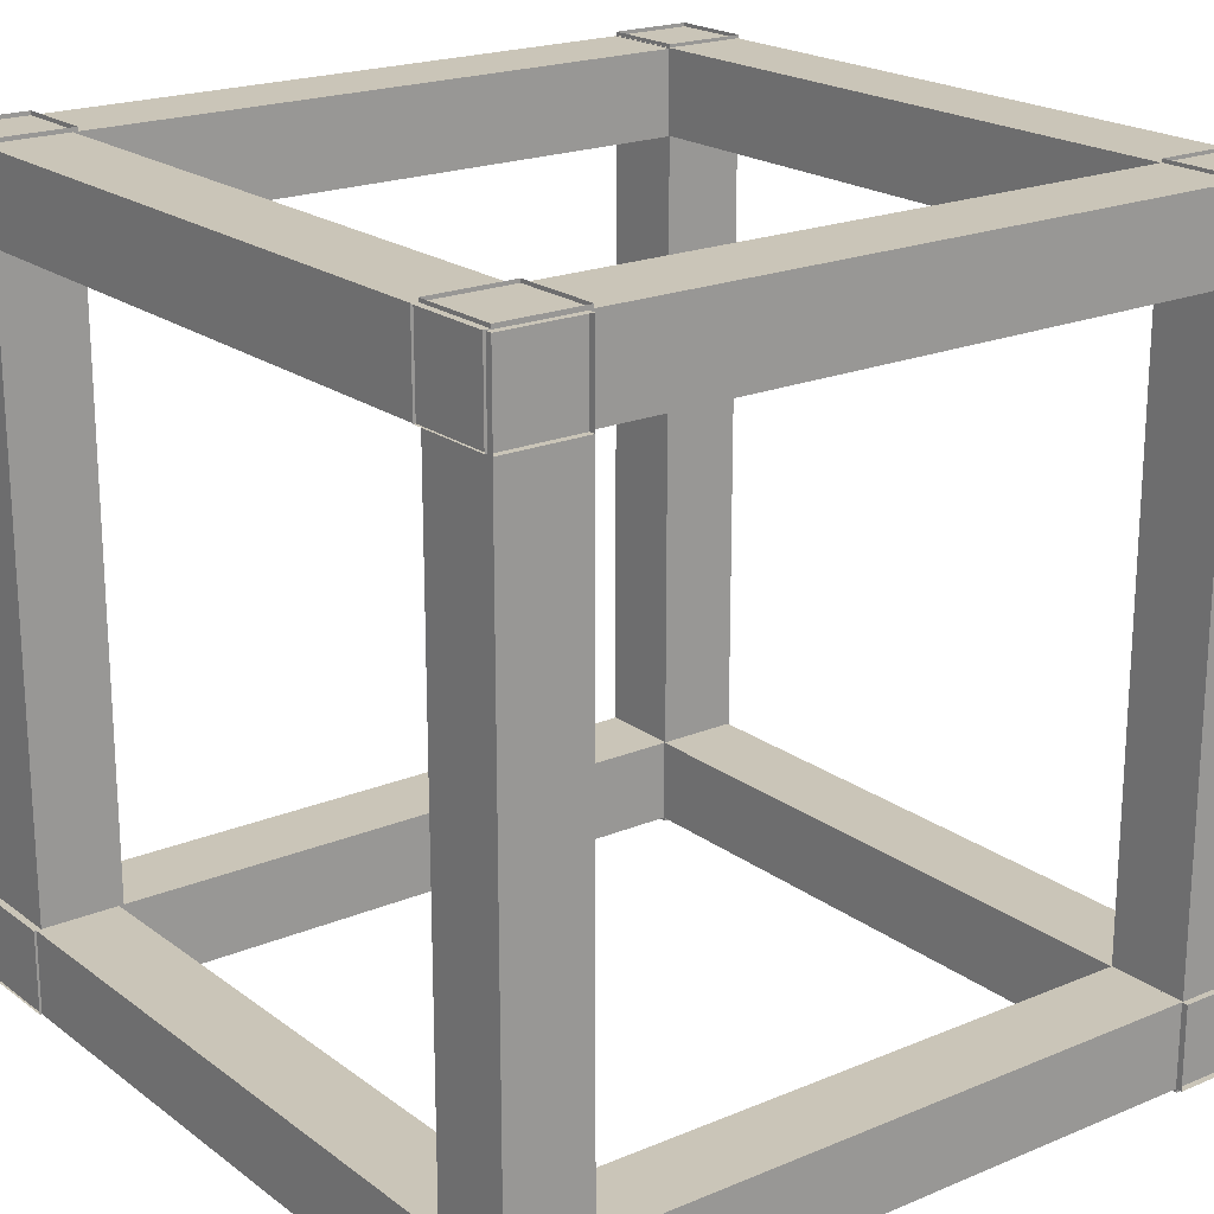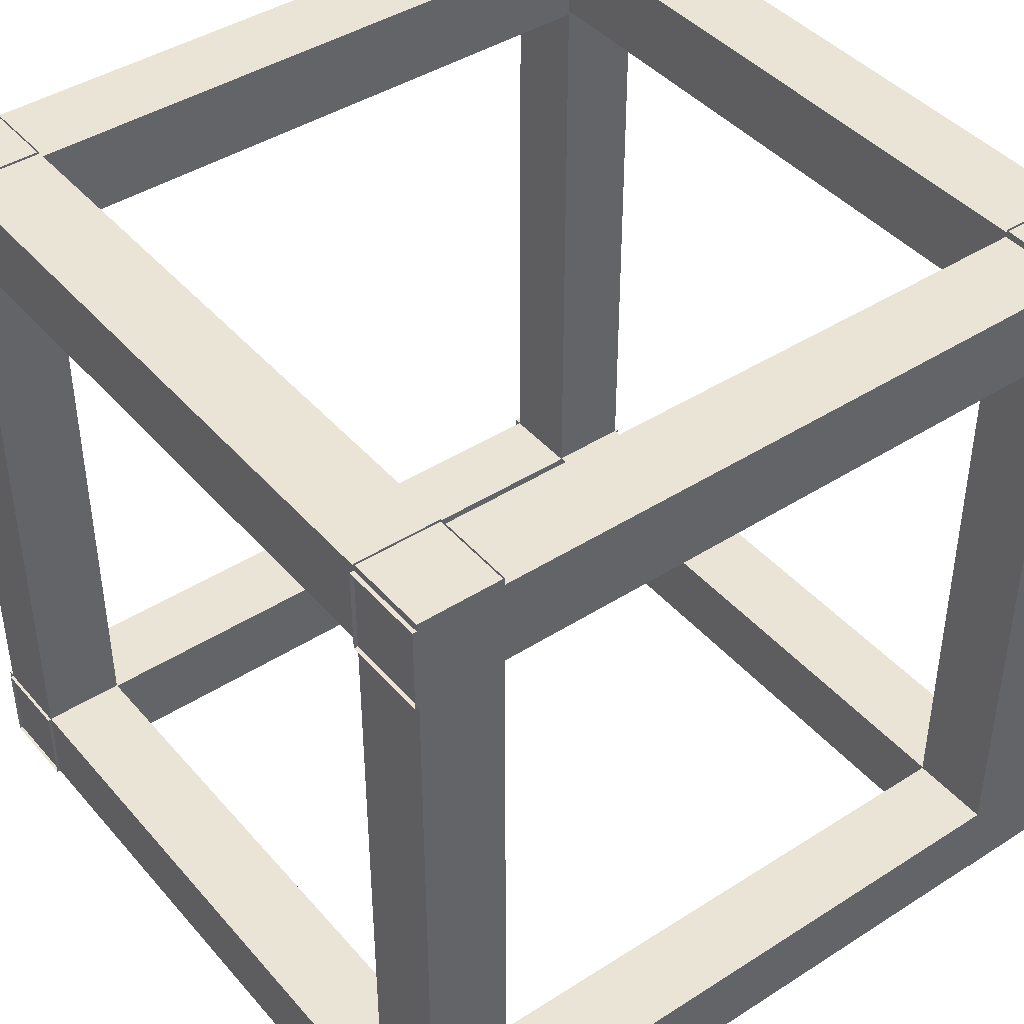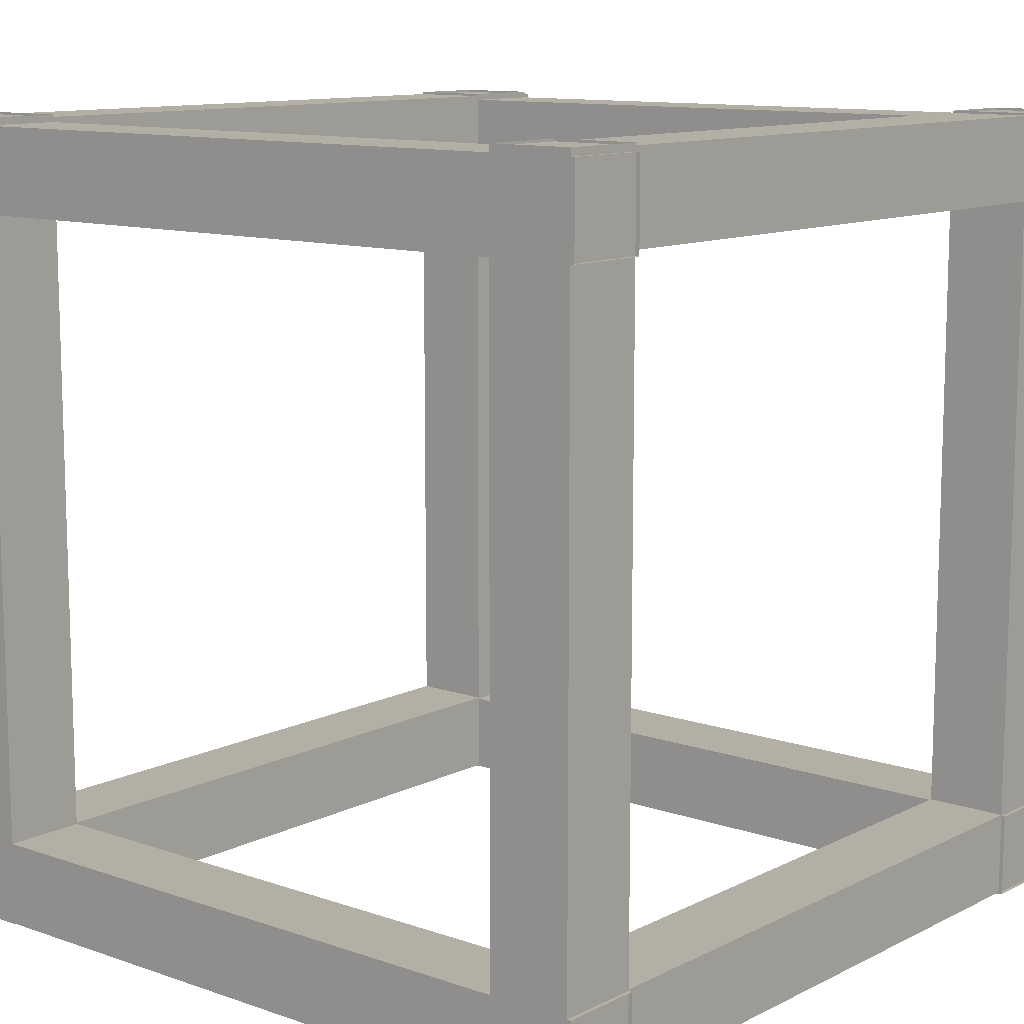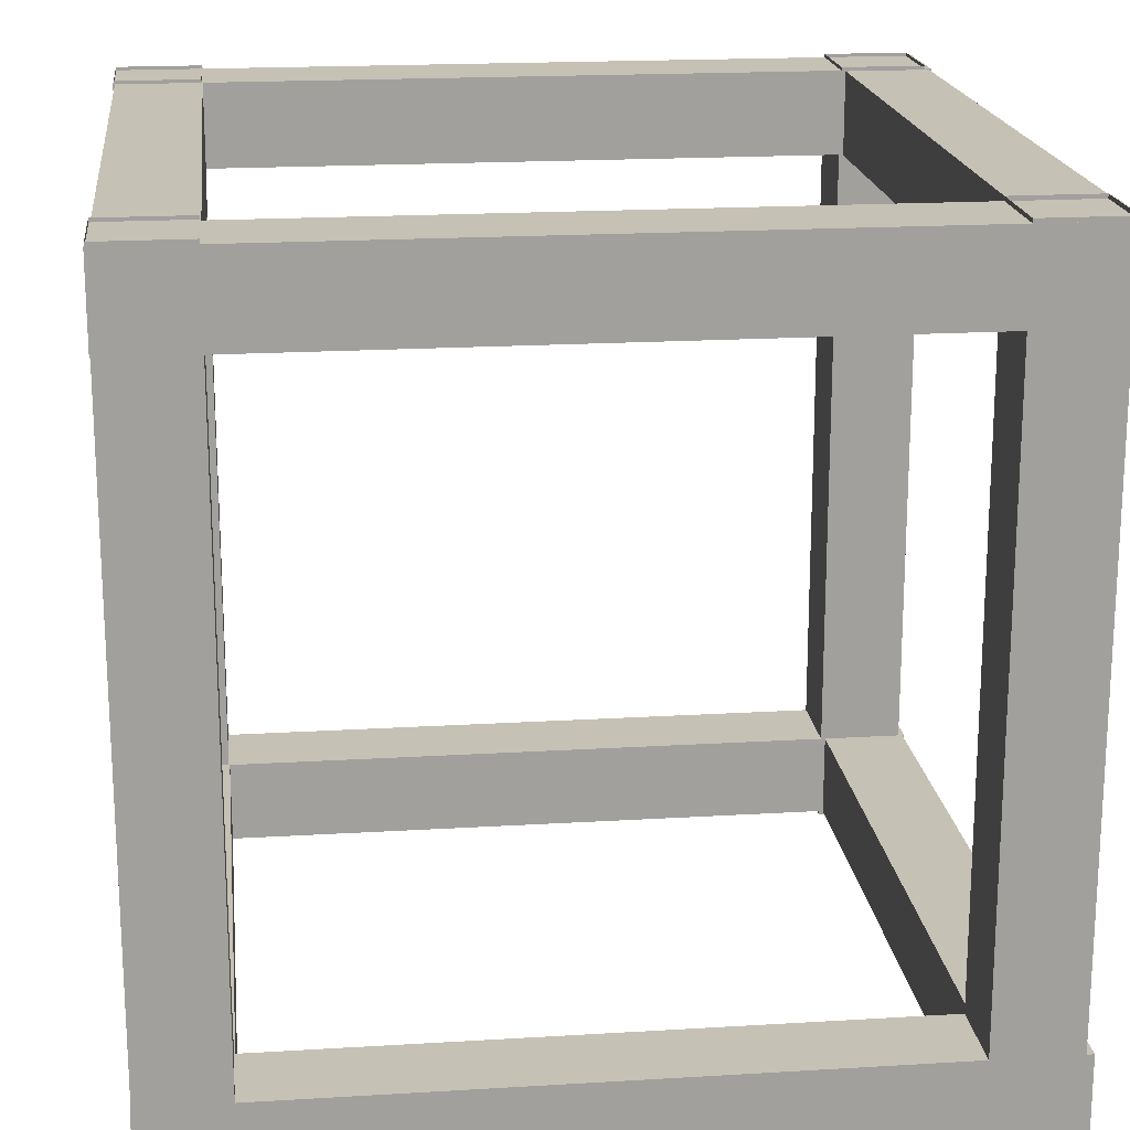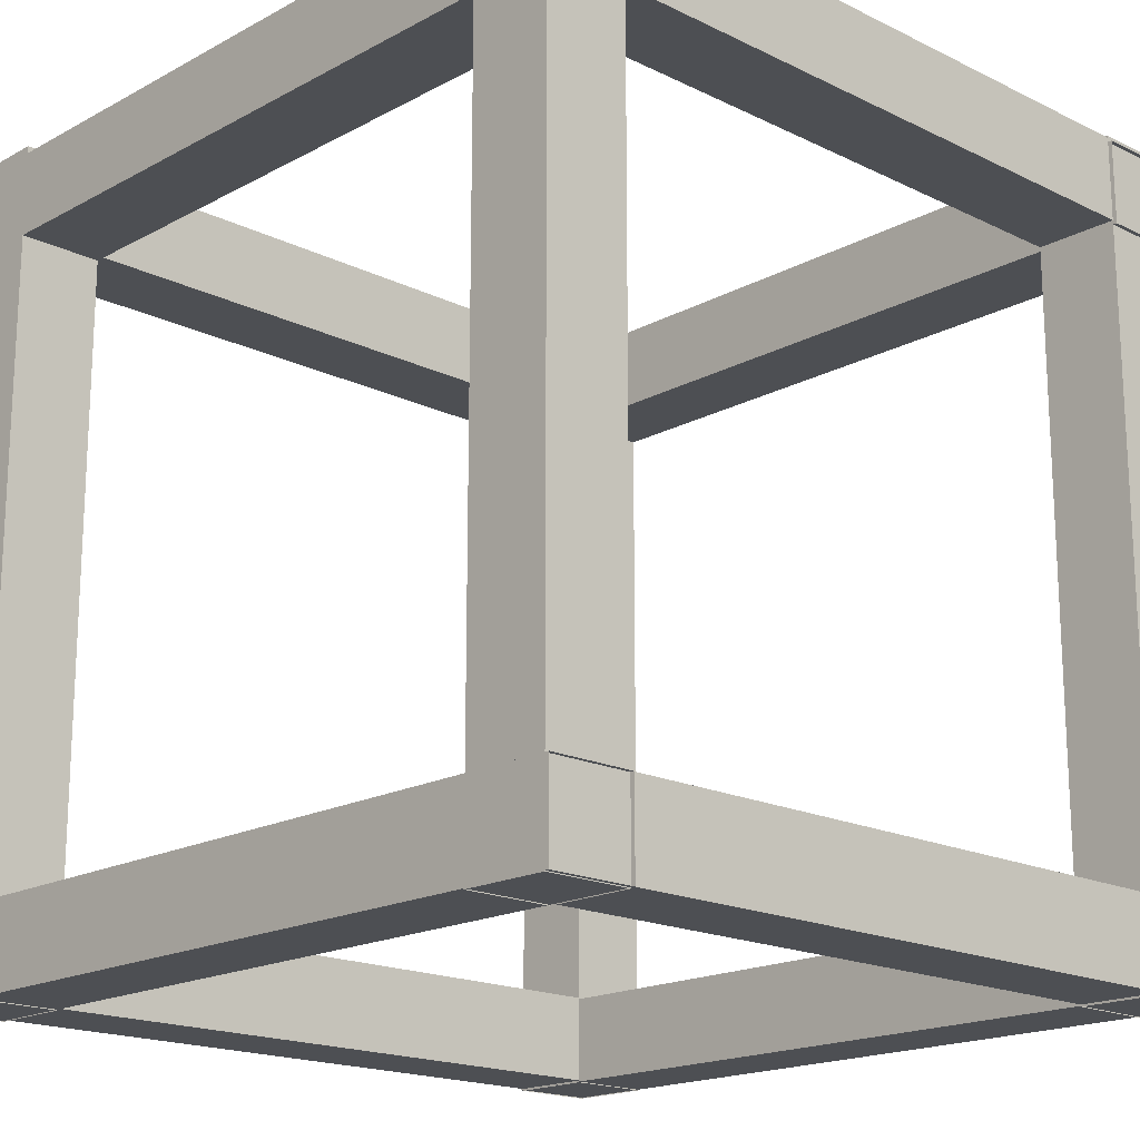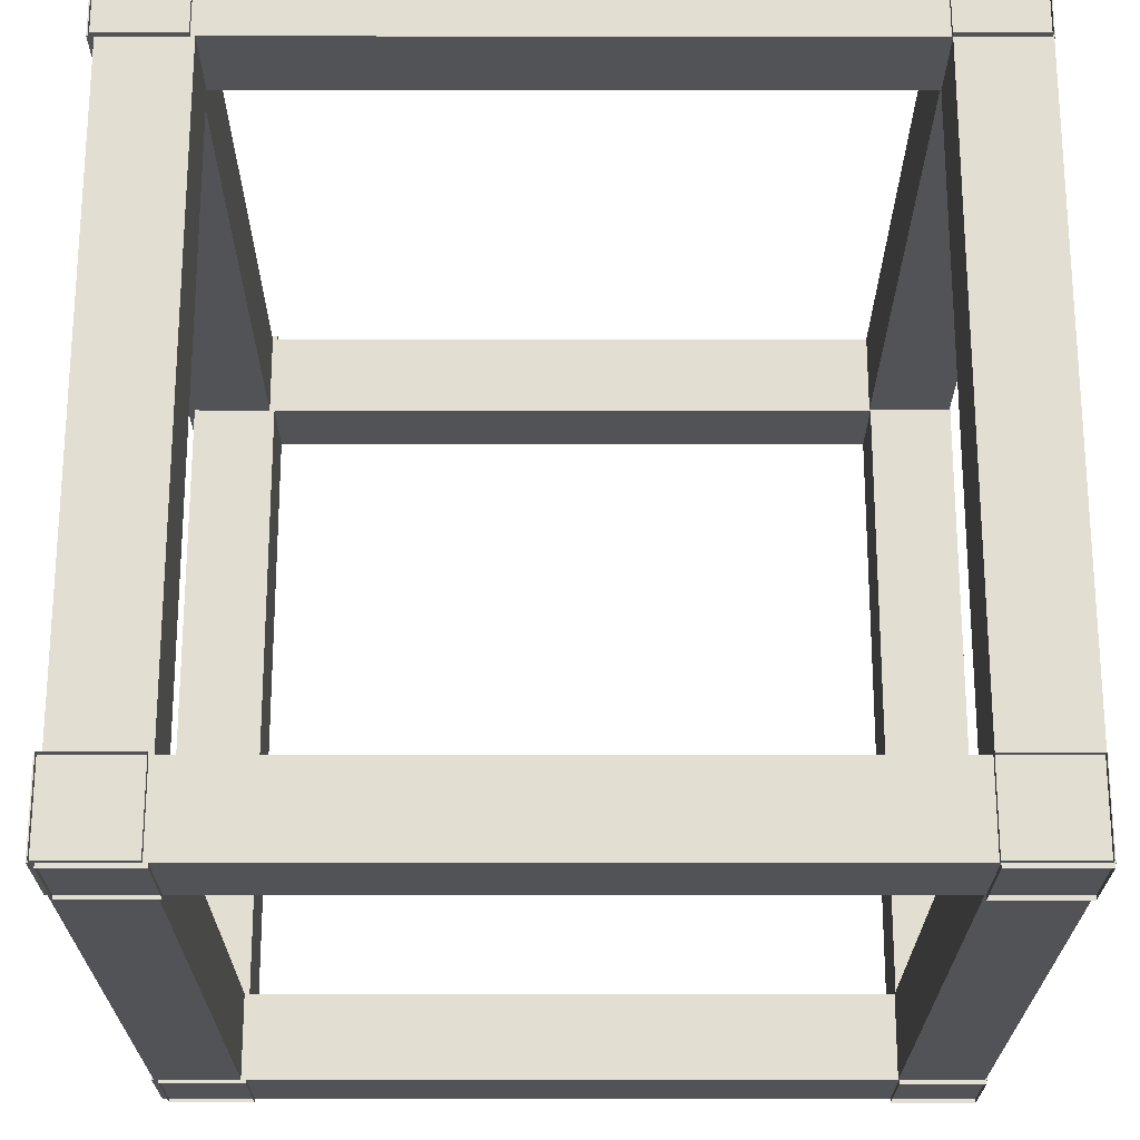
<metadata>
{"format":"obj","ext":"obj","renderer":"f3d","projection":"perspective","resolution":1024,"background":"white","views":[{"elev":20.4,"azim":-127.2,"up":"+Z"},{"elev":42.7,"azim":52.7,"up":"+Y"},{"elev":11.3,"azim":130.0,"up":"+Y"},{"elev":18.8,"azim":83.4,"up":"+Z"},{"elev":-18.0,"azim":136.4,"up":"+Y"},{"elev":-22.5,"azim":-90.1,"up":"+Z"}]}
</metadata>
<code>
v  0.5032 -0.4313 -0.6577
v  0.5032 -0.5687 -0.6577
v  0.5032 -0.5687 0.6577
v  0.5032 -0.4313 0.6577
v  0.6405 -0.4313 -0.6577
v  0.6405 -0.4313 0.6577
v  0.6405 -0.5687 0.6577
v  0.6405 -0.5687 -0.6577
v  -0.6679 -0.4313 -0.6577
v  -0.6679 -0.5687 -0.6577
v  -0.6679 -0.5687 0.6577
v  -0.6679 -0.4313 0.6577
v  -0.5306 -0.4313 -0.6577
v  -0.5306 -0.4313 0.6577
v  -0.5306 -0.5687 0.6577
v  -0.5306 -0.5687 -0.6577
v  -0.6679 0.7347 -0.6577
v  -0.6679 0.5973 -0.6577
v  -0.6679 0.5973 0.6577
v  -0.6679 0.7347 0.6577
v  -0.5306 0.7347 -0.6577
v  -0.5306 0.7347 0.6577
v  -0.5306 0.5973 0.6577
v  -0.5306 0.5973 -0.6577
v  0.5032 0.7335 -0.6577
v  0.5032 0.5961 -0.6577
v  0.5032 0.5961 0.6577
v  0.5032 0.7335 0.6577
v  0.6405 0.7335 -0.6577
v  0.6405 0.7335 0.6577
v  0.6405 0.5961 0.6577
v  0.6405 0.5961 -0.6577
v  0.5032 0.7454 -0.5137
v  0.5032 0.7454 -0.651
v  0.5032 -0.57 -0.651
v  0.5032 -0.57 -0.5137
v  0.6405 0.7454 -0.5137
v  0.6405 -0.57 -0.5137
v  0.6405 -0.57 -0.651
v  0.6405 0.7454 -0.651
v  -0.6679 0.7454 -0.5137
v  -0.6679 0.7454 -0.651
v  -0.6679 -0.57 -0.651
v  -0.6679 -0.57 -0.5137
v  -0.5306 0.7454 -0.5137
v  -0.5306 -0.57 -0.5137
v  -0.5306 -0.57 -0.651
v  -0.5306 0.7454 -0.651
v  -0.6679 0.7454 0.6523
v  -0.6679 0.7454 0.515
v  -0.6679 -0.57 0.515
v  -0.6679 -0.57 0.6523
v  -0.5306 0.7454 0.6523
v  -0.5306 -0.57 0.6523
v  -0.5306 -0.57 0.515
v  -0.5306 0.7454 0.515
v  0.5032 0.7454 0.6511
v  0.5032 0.7454 0.5138
v  0.5032 -0.57 0.5138
v  0.5032 -0.57 0.6511
v  0.6405 0.7454 0.6511
v  0.6405 -0.57 0.6511
v  0.6405 -0.57 0.5138
v  0.6405 0.7454 0.5138
v  -0.6783 0.6043 -0.5137
v  -0.6783 0.6043 -0.651
v  0.6371 0.6043 -0.651
v  0.6371 0.6043 -0.5137
v  -0.6783 0.7416 -0.5137
v  0.6371 0.7416 -0.5137
v  0.6371 0.7416 -0.651
v  -0.6783 0.7416 -0.651
v  -0.6783 -0.5668 -0.5137
v  -0.6783 -0.5668 -0.651
v  0.6371 -0.5668 -0.651
v  0.6371 -0.5668 -0.5137
v  -0.6783 -0.4295 -0.5137
v  0.6371 -0.4295 -0.5137
v  0.6371 -0.4295 -0.651
v  -0.6783 -0.4295 -0.651
v  -0.6783 -0.5668 0.6523
v  -0.6783 -0.5668 0.515
v  0.6371 -0.5668 0.515
v  0.6371 -0.5668 0.6523
v  -0.6783 -0.4295 0.6523
v  0.6371 -0.4295 0.6523
v  0.6371 -0.4295 0.515
v  -0.6783 -0.4295 0.515
v  -0.6783 0.6043 0.6511
v  -0.6783 0.6043 0.5138
v  0.6371 0.6043 0.5138
v  0.6371 0.6043 0.6511
v  -0.6783 0.7416 0.6511
v  0.6371 0.7416 0.6511
v  0.6371 0.7416 0.5138
v  -0.6783 0.7416 0.5138
o Box006
g Box006
f 1 2 3
f 3 4 1
f 5 6 7
f 7 8 5
f 1 4 6
f 6 5 1
f 3 2 8
f 8 7 3
f 9 10 11
f 11 12 9
f 13 14 15
f 15 16 13
f 9 12 14
f 14 13 9
f 11 10 16
f 16 15 11
f 17 18 19
f 19 20 17
f 21 22 23
f 23 24 21
f 17 20 22
f 22 21 17
f 19 18 24
f 24 23 19
f 25 26 27
f 27 28 25
f 29 30 31
f 31 32 29
f 25 28 30
f 30 29 25
f 27 26 32
f 32 31 27
f 33 34 35
f 35 36 33
f 37 38 39
f 39 40 37
f 33 36 38
f 38 37 33
f 35 34 40
f 40 39 35
f 41 42 43
f 43 44 41
f 45 46 47
f 47 48 45
f 41 44 46
f 46 45 41
f 43 42 48
f 48 47 43
f 49 50 51
f 51 52 49
f 53 54 55
f 55 56 53
f 49 52 54
f 54 53 49
f 51 50 56
f 56 55 51
f 57 58 59
f 59 60 57
f 61 62 63
f 63 64 61
f 57 60 62
f 62 61 57
f 59 58 64
f 64 63 59
f 65 66 67
f 67 68 65
f 69 70 71
f 71 72 69
f 65 68 70
f 70 69 65
f 67 66 72
f 72 71 67
f 73 74 75
f 75 76 73
f 77 78 79
f 79 80 77
f 73 76 78
f 78 77 73
f 75 74 80
f 80 79 75
f 81 82 83
f 83 84 81
f 85 86 87
f 87 88 85
f 81 84 86
f 86 85 81
f 83 82 88
f 88 87 83
f 89 90 91
f 91 92 89
f 93 94 95
f 95 96 93
f 89 92 94
f 94 93 89
f 91 90 96
f 96 95 91

</code>
